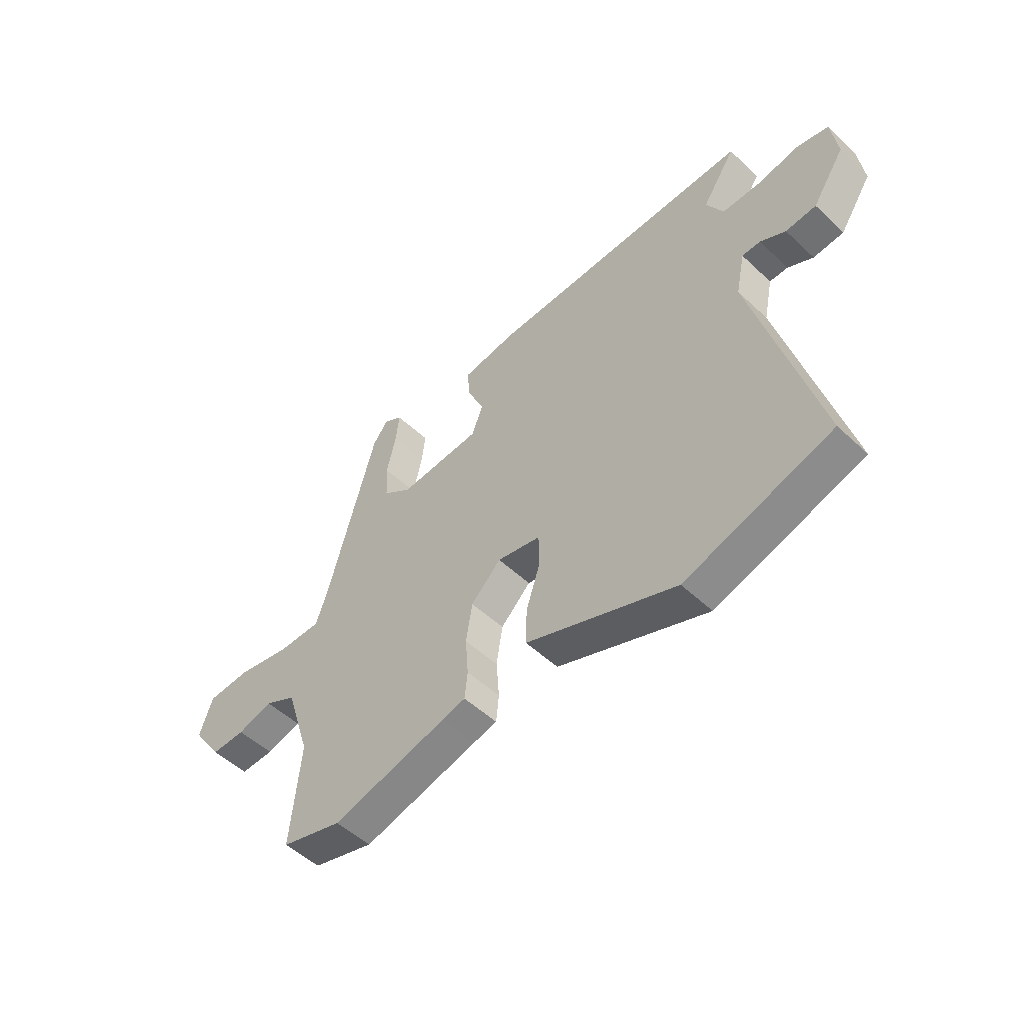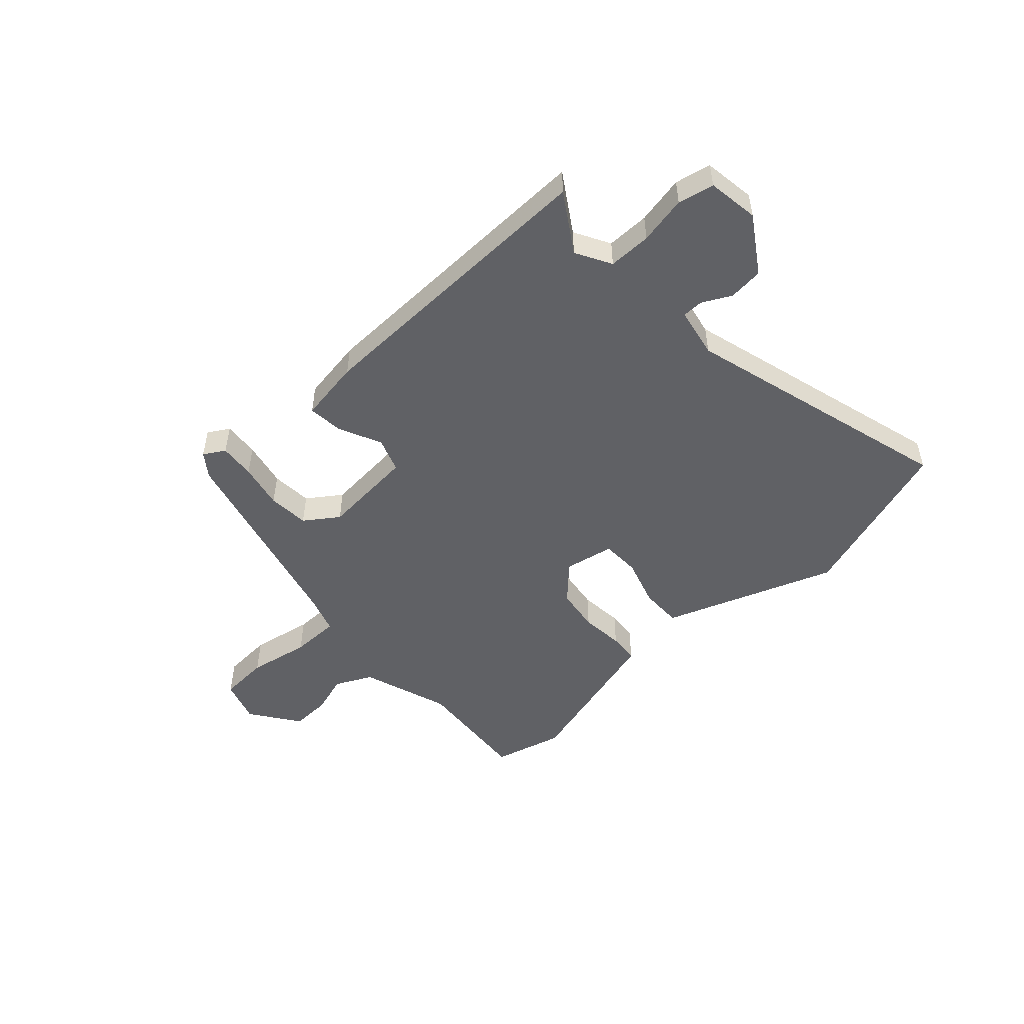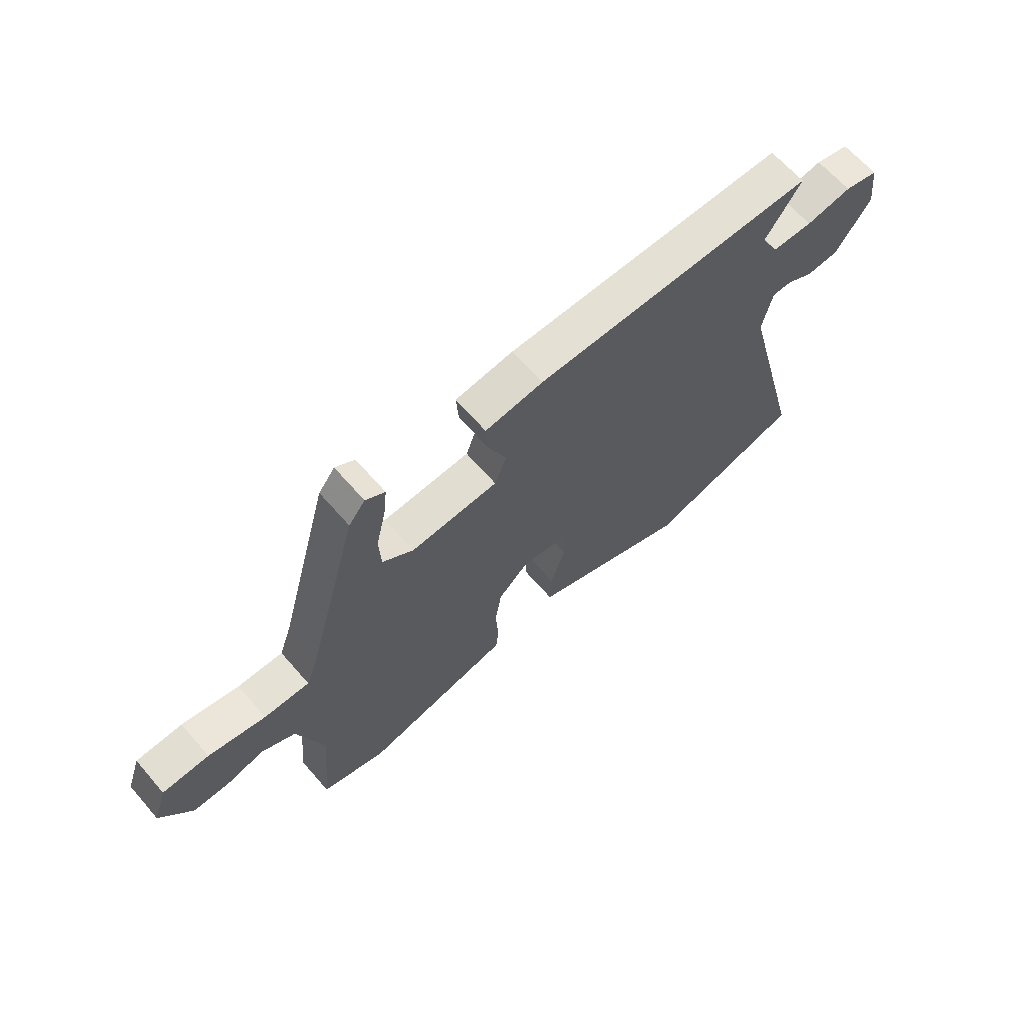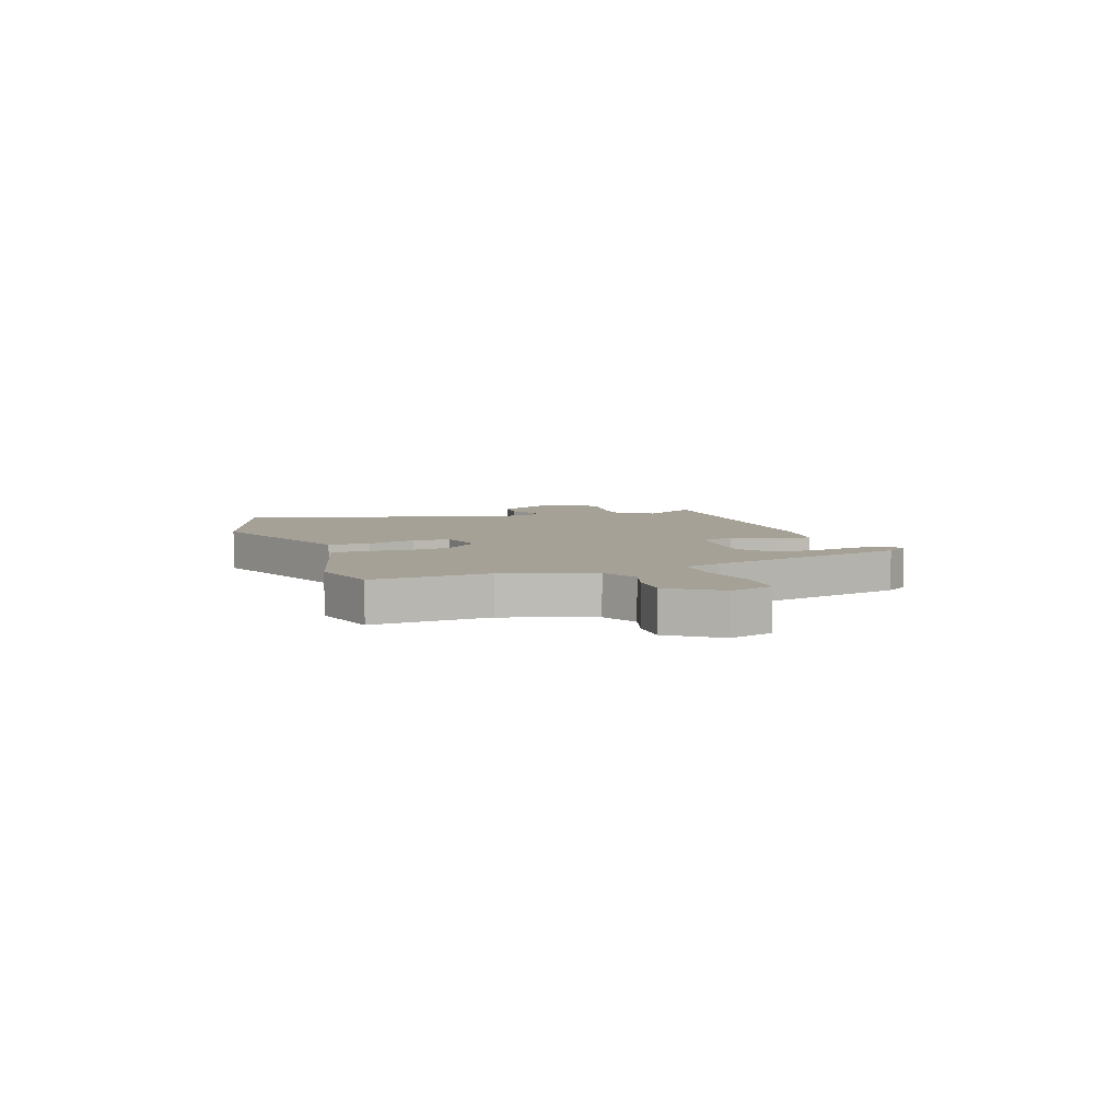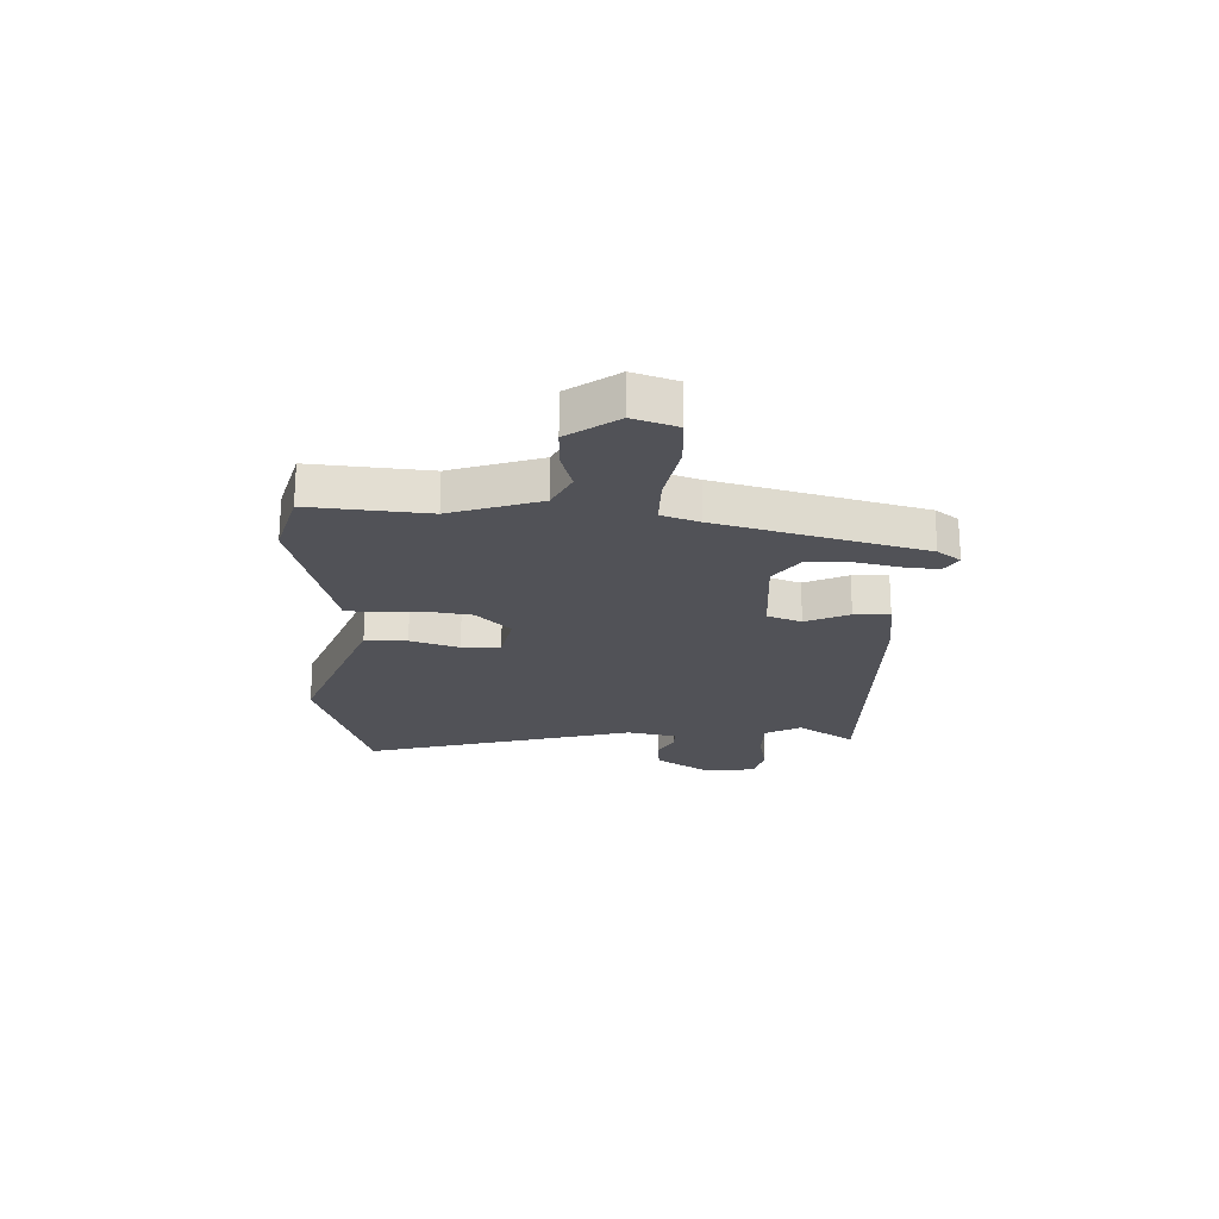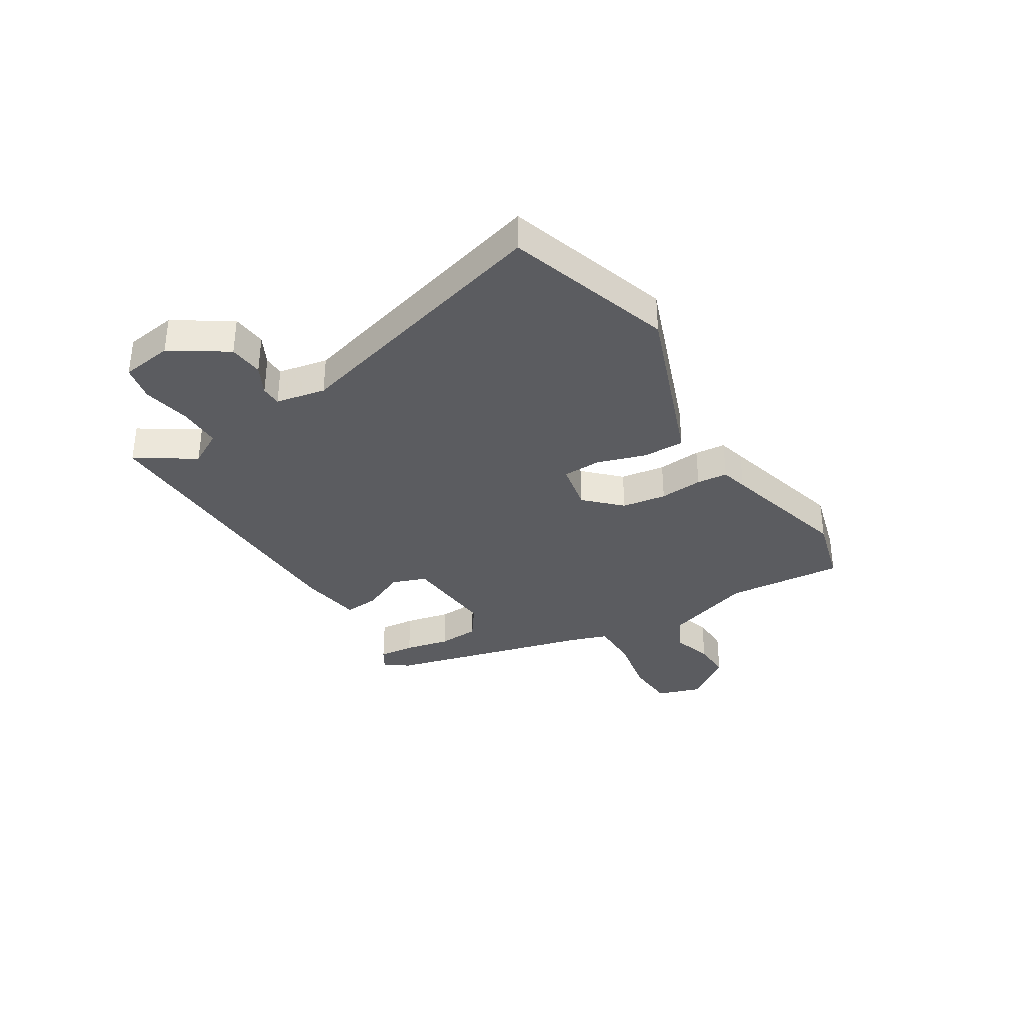
<metadata>
{"format":"obj","ext":"obj","renderer":"f3d","projection":"perspective","resolution":1024,"background":"white","views":[{"elev":-51.8,"azim":44.7,"up":"+Z"},{"elev":-50.3,"azim":43.5,"up":"+Y"},{"elev":65.0,"azim":-41.0,"up":"+Z"},{"elev":6.1,"azim":-108.5,"up":"+Y"},{"elev":-21.6,"azim":-91.7,"up":"+Y"},{"elev":-34.6,"azim":122.4,"up":"+Y"}]}
</metadata>
<code>
v 0.538 0.07 0.469
v 0.469 0.07 0.365
v 0.504 0.07 0.3
v 0.582 0.07 0.299
v 0.67 0.07 0.315
v 0.735 0.07 0.3
v 0.747 0.07 0.206
v 0.68 0.07 0.106
v 0.617 0.07 0.101
v 0.565 0.07 0.129
v 0.527 0.07 0.129
v 0.508 0.07 0.039
v 0.638 0.07 -0.457
v 0.334 0.07 -0.551
v 0.106 0.07 -0.463
v 0.023 0.07 -0.431
v 0.025 0.07 -0.355
v 0.054 0.07 -0.267
v 0.053 0.07 -0.197
v -0.037 0.07 -0.178
v -0.099 0.07 -0.239
v -0.112 0.07 -0.32
v -0.106 0.07 -0.399
v -0.112 0.07 -0.455
v -0.161 0.07 -0.467
v -0.4 0.07 -0.528
v -0.527 0.07 -0.492
v -0.507 0.07 -0.279
v -0.559 0.07 -0.117
v -0.625 0.07 -0.083
v -0.698 0.07 -0.104
v -0.769 0.07 -0.105
v -0.831 0.07 -0.015
v -0.804 0.07 0.064
v -0.713 0.07 0.068
v -0.601 0.07 0.045
v -0.512 0.07 0.044
v -0.488 0.07 0.112
v -0.387 0.07 0.481
v -0.355 0.07 0.523
v -0.317 0.07 0.499
v -0.324 0.07 0.434
v -0.343 0.07 0.352
v -0.339 0.07 0.277
v -0.279 0.07 0.233
v -0.108 0.07 0.244
v -0.085 0.07 0.306
v -0.12 0.07 0.385
v -0.125 0.07 0.449
v -0.011 0.07 0.465
v 0.538 0 0.469
v 0.469 0 0.365
v 0.504 0 0.3
v 0.582 0 0.299
v 0.67 0 0.315
v 0.735 0 0.3
v 0.747 0 0.206
v 0.68 0 0.106
v 0.617 0 0.101
v 0.565 0 0.129
v 0.527 0 0.129
v 0.508 0 0.039
v 0.638 0 -0.457
v 0.334 0 -0.551
v 0.106 0 -0.463
v 0.023 0 -0.431
v 0.025 0 -0.355
v 0.054 0 -0.267
v 0.053 0 -0.197
v -0.037 0 -0.178
v -0.099 0 -0.239
v -0.112 0 -0.32
v -0.106 0 -0.399
v -0.112 0 -0.455
v -0.161 0 -0.467
v -0.4 0 -0.528
v -0.527 0 -0.492
v -0.507 0 -0.279
v -0.559 0 -0.117
v -0.625 0 -0.083
v -0.698 0 -0.104
v -0.769 0 -0.105
v -0.831 0 -0.015
v -0.804 0 0.064
v -0.713 0 0.068
v -0.601 0 0.045
v -0.512 0 0.044
v -0.488 0 0.112
v -0.387 0 0.481
v -0.355 0 0.523
v -0.317 0 0.499
v -0.324 0 0.434
v -0.343 0 0.352
v -0.339 0 0.277
v -0.279 0 0.233
v -0.108 0 0.244
v -0.085 0 0.306
v -0.12 0 0.385
v -0.125 0 0.449
v -0.011 0 0.465
f 47 48 49 50
f 46 47 50 1
f 40 41 42 43
f 38 39 40 43
f 37 38 43 44
f 33 34 35 36
f 33 36 37
f 30 31 32 33
f 30 33 37
f 29 30 37
f 28 29 37 44
f 25 26 27 28
f 22 23 24 25
f 21 22 25 28
f 20 21 28 44
f 15 16 17 18
f 15 18 19
f 12 13 14 15
f 11 12 15 19
f 7 8 9 10
f 7 10 11
f 4 5 6 7
f 3 4 7 11
f 2 3 11 19
f 46 1 2 19
f 19 20 44 45
f 19 45 46
f 100 99 98 97
f 51 100 97 96
f 93 92 91 90
f 93 90 89 88
f 94 93 88 87
f 86 85 84 83
f 87 86 83
f 83 82 81 80
f 87 83 80
f 87 80 79
f 94 87 79 78
f 78 77 76 75
f 75 74 73 72
f 78 75 72 71
f 94 78 71 70
f 68 67 66 65
f 69 68 65
f 65 64 63 62
f 69 65 62 61
f 60 59 58 57
f 61 60 57
f 57 56 55 54
f 61 57 54 53
f 69 61 53 52
f 69 52 51 96
f 95 94 70 69
f 96 95 69
f 1 51 52 2
f 2 52 53 3
f 3 53 54 4
f 4 54 55 5
f 5 55 56 6
f 6 56 57 7
f 7 57 58 8
f 8 58 59 9
f 9 59 60 10
f 10 60 61 11
f 11 61 62 12
f 12 62 63 13
f 13 63 64 14
f 14 64 65 15
f 15 65 66 16
f 16 66 67 17
f 17 67 68 18
f 18 68 69 19
f 19 69 70 20
f 20 70 71 21
f 21 71 72 22
f 22 72 73 23
f 23 73 74 24
f 24 74 75 25
f 25 75 76 26
f 26 76 77 27
f 27 77 78 28
f 28 78 79 29
f 29 79 80 30
f 30 80 81 31
f 31 81 82 32
f 32 82 83 33
f 33 83 84 34
f 34 84 85 35
f 35 85 86 36
f 36 86 87 37
f 37 87 88 38
f 38 88 89 39
f 39 89 90 40
f 40 90 91 41
f 41 91 92 42
f 42 92 93 43
f 43 93 94 44
f 44 94 95 45
f 45 95 96 46
f 46 96 97 47
f 47 97 98 48
f 48 98 99 49
f 49 99 100 50
f 50 100 51 1

</code>
